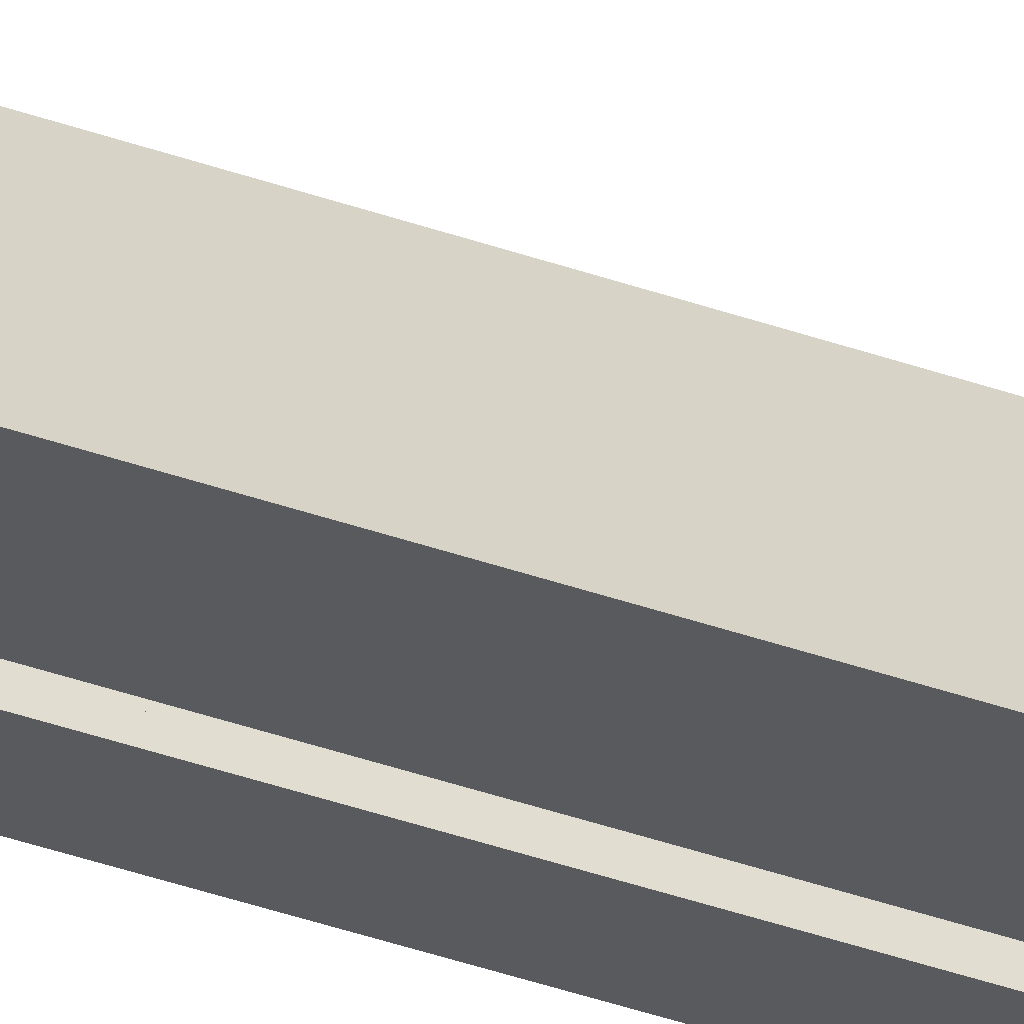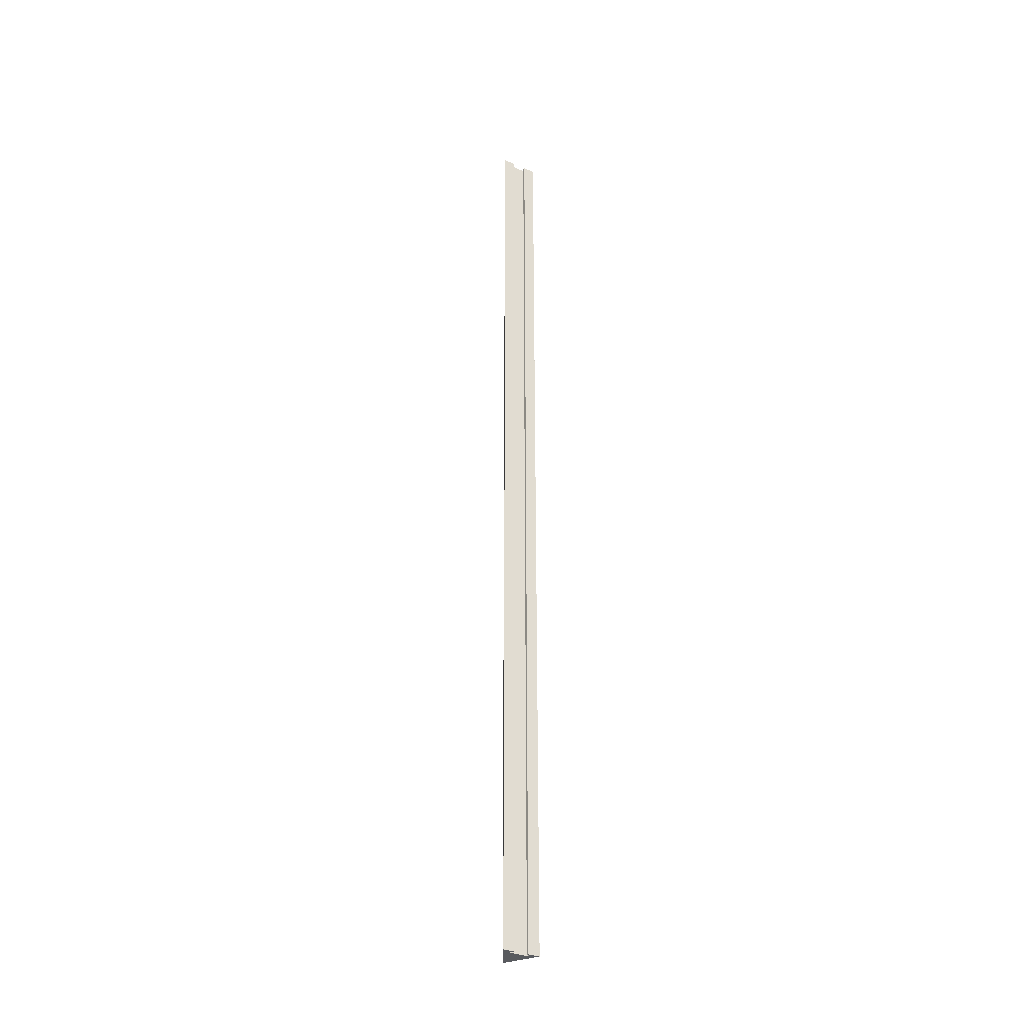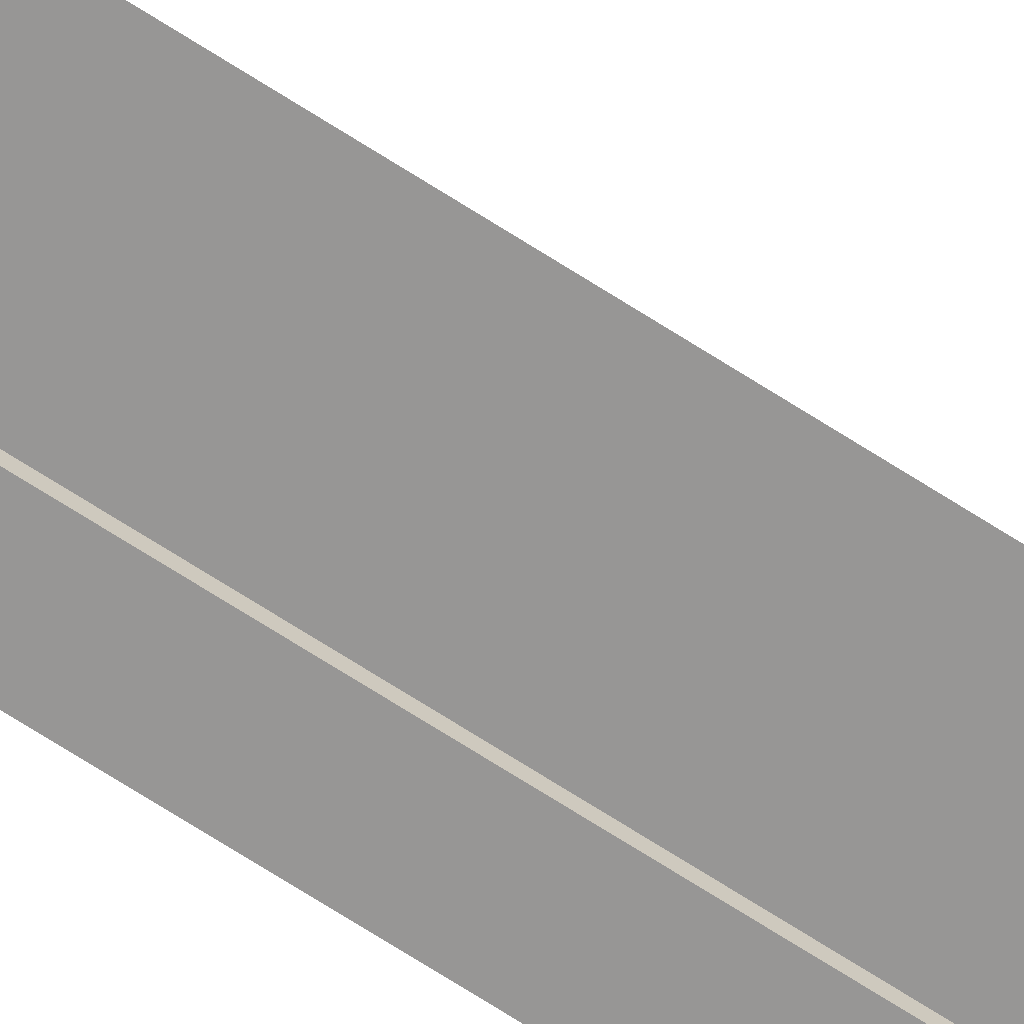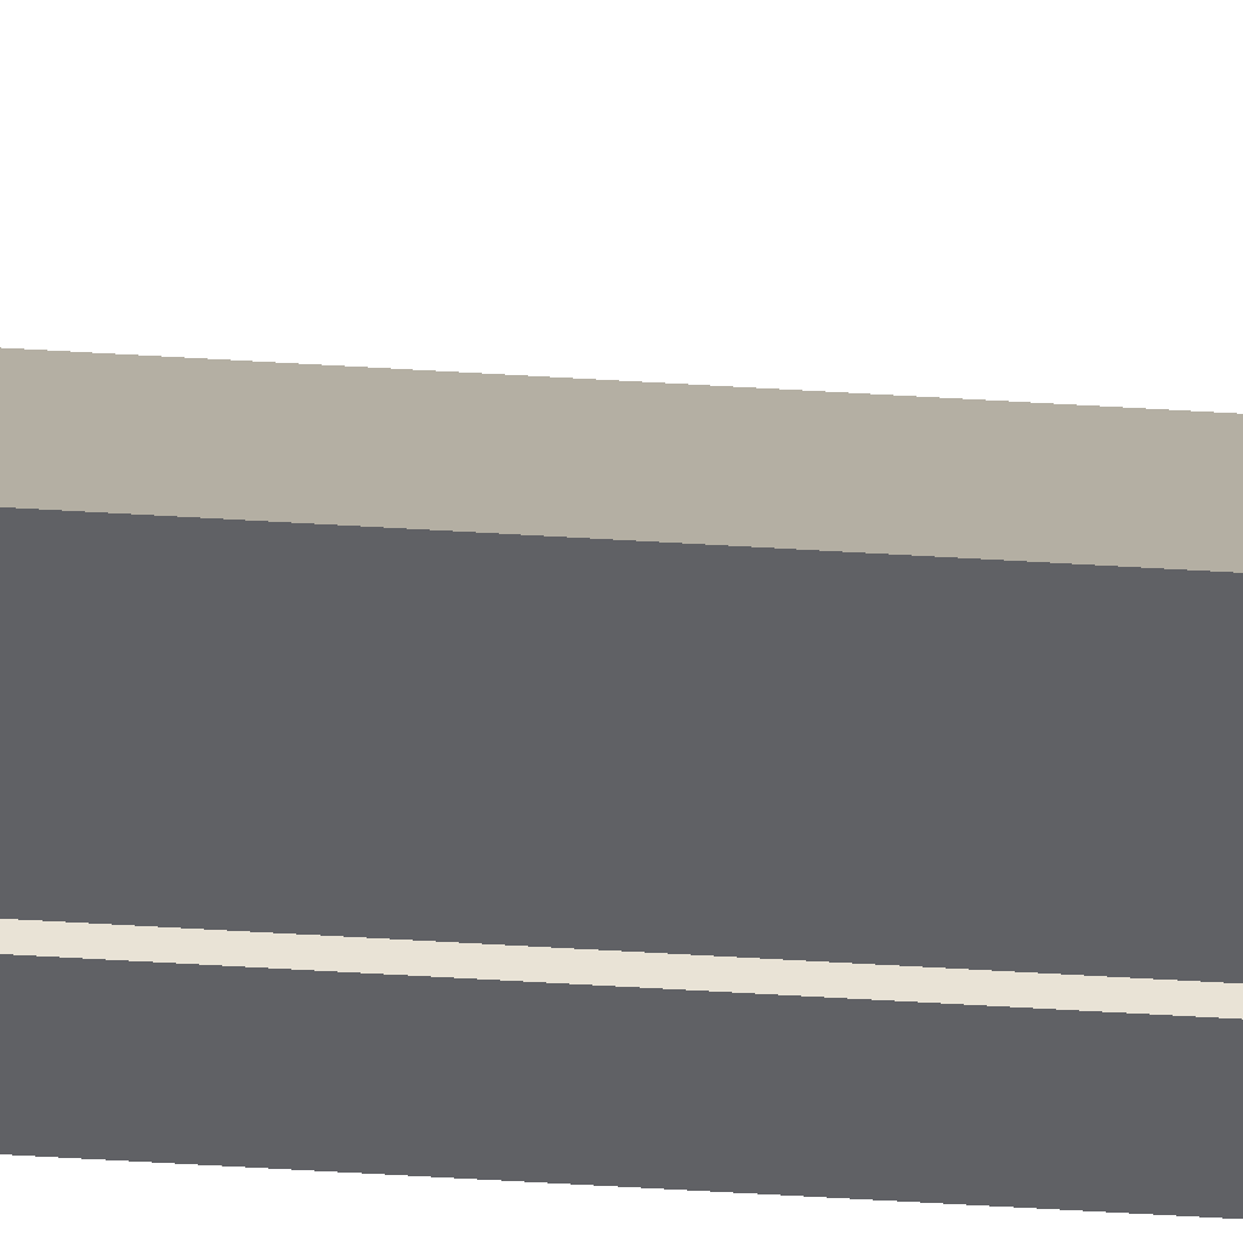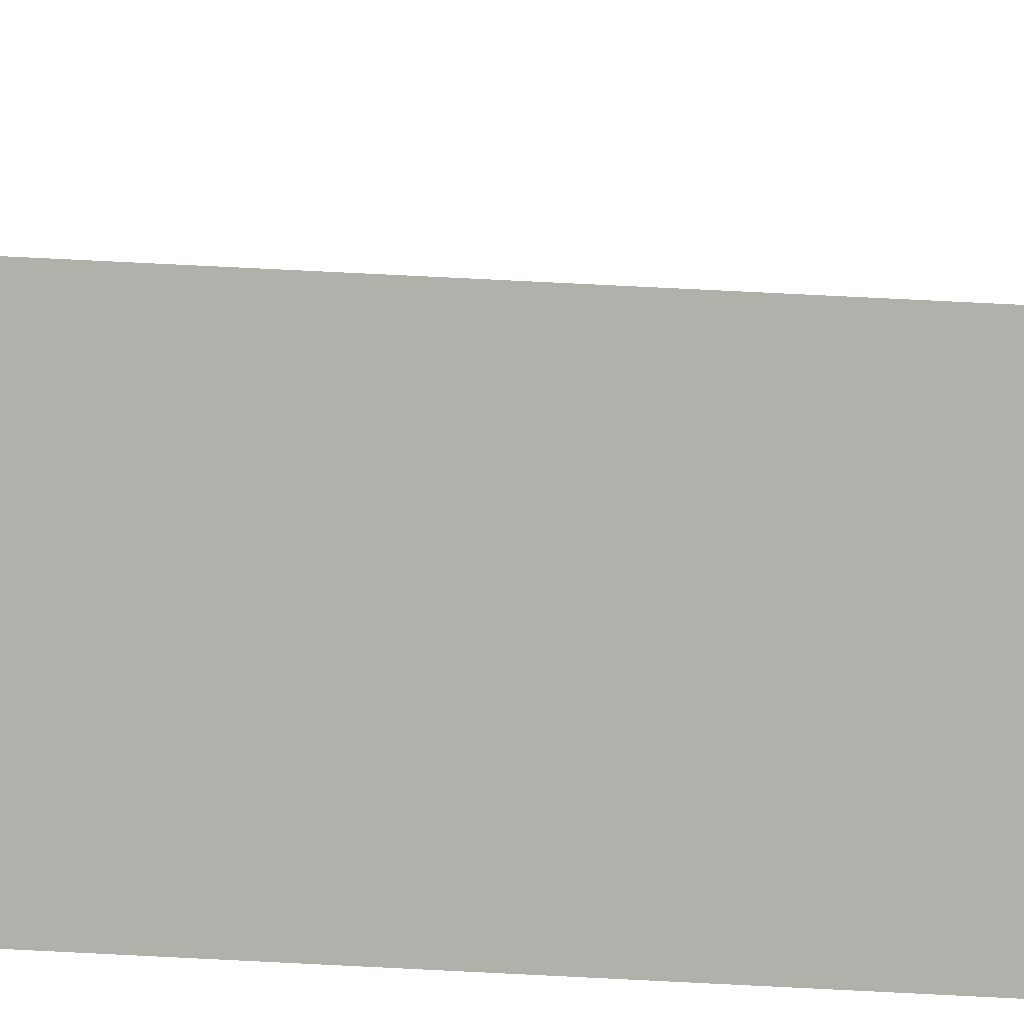
<metadata>
{"format":"obj","ext":"obj","renderer":"f3d","projection":"perspective","resolution":1024,"background":"white","views":[{"elev":-30.7,"azim":-118.8,"up":"+Z"},{"elev":-32.4,"azim":148.9,"up":"+Y"},{"elev":-67.9,"azim":-123.1,"up":"+Z"},{"elev":-49.0,"azim":86.0,"up":"+Z"},{"elev":40.9,"azim":-85.8,"up":"+Z"}]}
</metadata>
<code>
v 0 0 4.428
v 4 0 -2.5
v 4 200 -2.5
v 0 200 4.428
v -4 0 -2.5
v 0 0 4.428
v 0 200 4.428
v -4 200 -2.5
v -1.5 0 -2.5
v -4 0 -2.5
v -4 200 -2.5
v -1.5 200 -2.5
v -1.5 0 -2
v -1.5 0 -2.5
v -1.5 200 -2.5
v -1.5 200 -2
v -2 0 -2
v -1.5 0 -2
v -1.5 200 -2
v -2 200 -2
v -2 0 -1.5
v -2 0 -2
v -2 200 -2
v -2 200 -1.5
v 2 0 -1.5
v -2 0 -1.5
v -2 200 -1.5
v 2 200 -1.5
v 2 0 -2
v 2 0 -1.5
v 2 200 -1.5
v 2 200 -2
v 1.5 0 -2
v 2 0 -2
v 2 200 -2
v 1.5 200 -2
v 1.5 0 -2.5
v 1.5 0 -2
v 1.5 200 -2
v 1.5 200 -2.5
v 4 0 -2.5
v 1.5 0 -2.5
v 1.5 200 -2.5
v 4 200 -2.5
v 4 200 -2.5
v 1.5 200 -2.5
v 1.5 200 -2
v 2 200 -2
v 2 200 -1.5
v -2 200 -1.5
v -2 200 -2
v -1.5 200 -2
v -1.5 200 -2.5
v -4 200 -2.5
v 0 200 4.428
v 1.5 0 -2.5
v 4 0 -2.5
v 0 0 4.428
v -4 0 -2.5
v -1.5 0 -2.5
v -1.5 0 -2
v -2 0 -2
v -2 0 -1.5
v 2 0 -1.5
v 2 0 -2
v 1.5 0 -2
g 92184046-e2ef-11ea-ba53-54bf646e7e1f
f 1 2 4
f 4 2 3
g 921a150c-e2ef-11ea-b528-54bf646e7e1f
f 5 6 8
f 8 6 7
g 921b9ba2-e2ef-11ea-b4f0-54bf646e7e1f
f 9 10 12
f 12 10 11
g 921d2242-e2ef-11ea-b452-54bf646e7e1f
f 13 14 16
f 16 14 15
g 921ea8dc-e2ef-11ea-a31c-54bf646e7e1f
f 17 18 20
f 20 18 19
g 92202f86-e2ef-11ea-bff6-54bf646e7e1f
f 21 22 24
f 24 22 23
g 9221dd38-e2ef-11ea-be75-54bf646e7e1f
f 25 26 28
f 28 26 27
g 92238ae4-e2ef-11ea-984d-54bf646e7e1f
f 29 30 32
f 32 30 31
g 9225117e-e2ef-11ea-b460-54bf646e7e1f
f 33 34 36
f 36 34 35
g 9226e634-e2ef-11ea-9114-54bf646e7e1f
f 37 38 40
f 40 38 39
g 9228bb0c-e2ef-11ea-8cf5-54bf646e7e1f
f 41 42 44
f 44 42 43
g 922a68c0-e2ef-11ea-a58c-54bf646e7e1f
f 46 48 45
f 45 48 49
f 45 49 55
f 55 49 50
f 55 50 54
f 54 50 51
f 54 51 53
f 53 51 52
f 46 47 48
g 922c3d7a-e2ef-11ea-83cc-54bf646e7e1f
f 66 56 65
f 65 56 57
f 65 57 64
f 64 57 58
f 64 58 63
f 63 58 59
f 63 59 62
f 62 59 60
f 62 60 61

</code>
